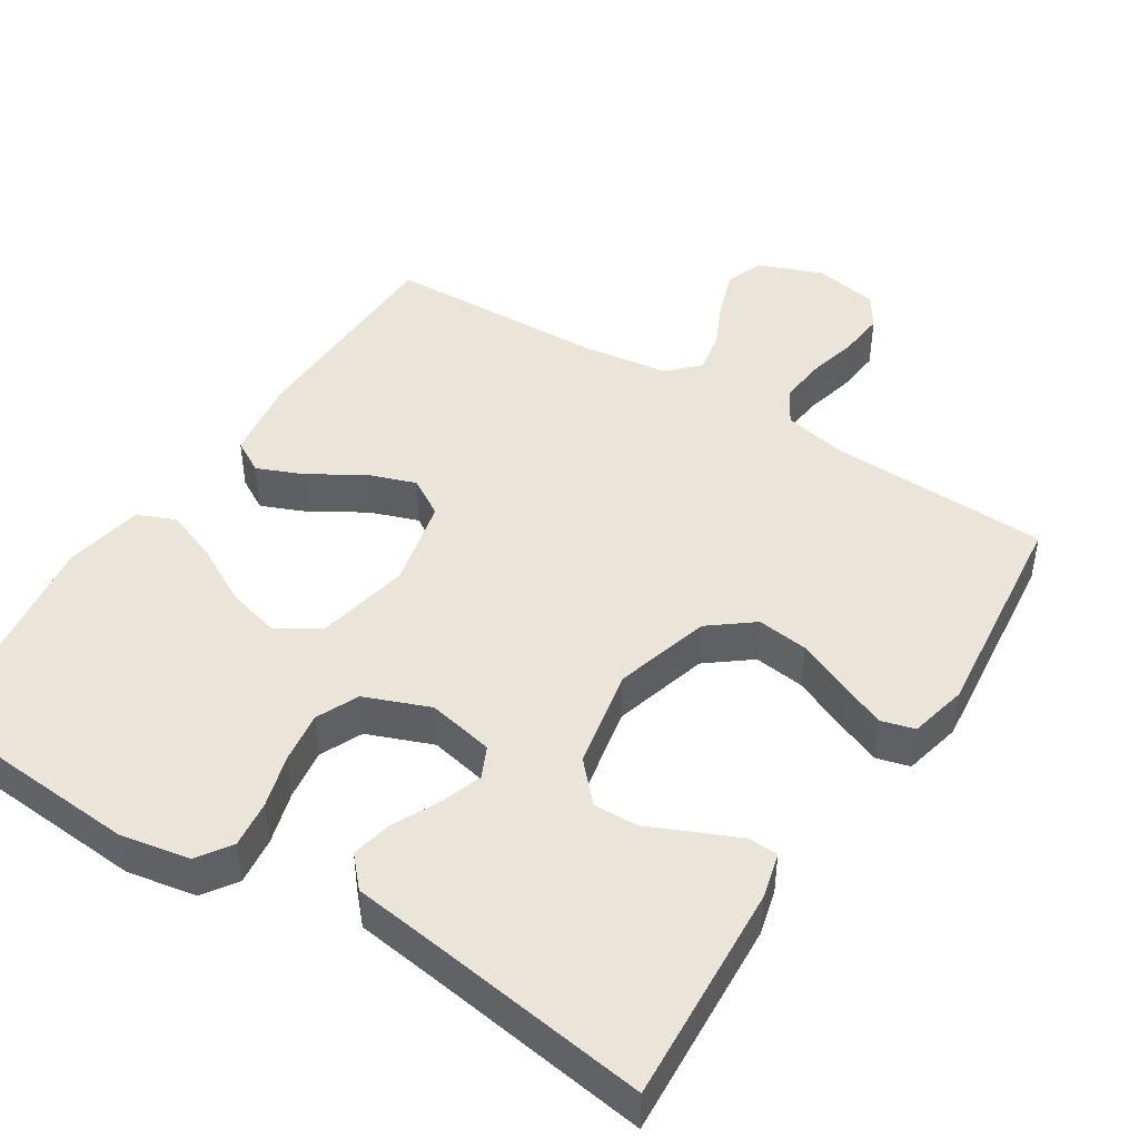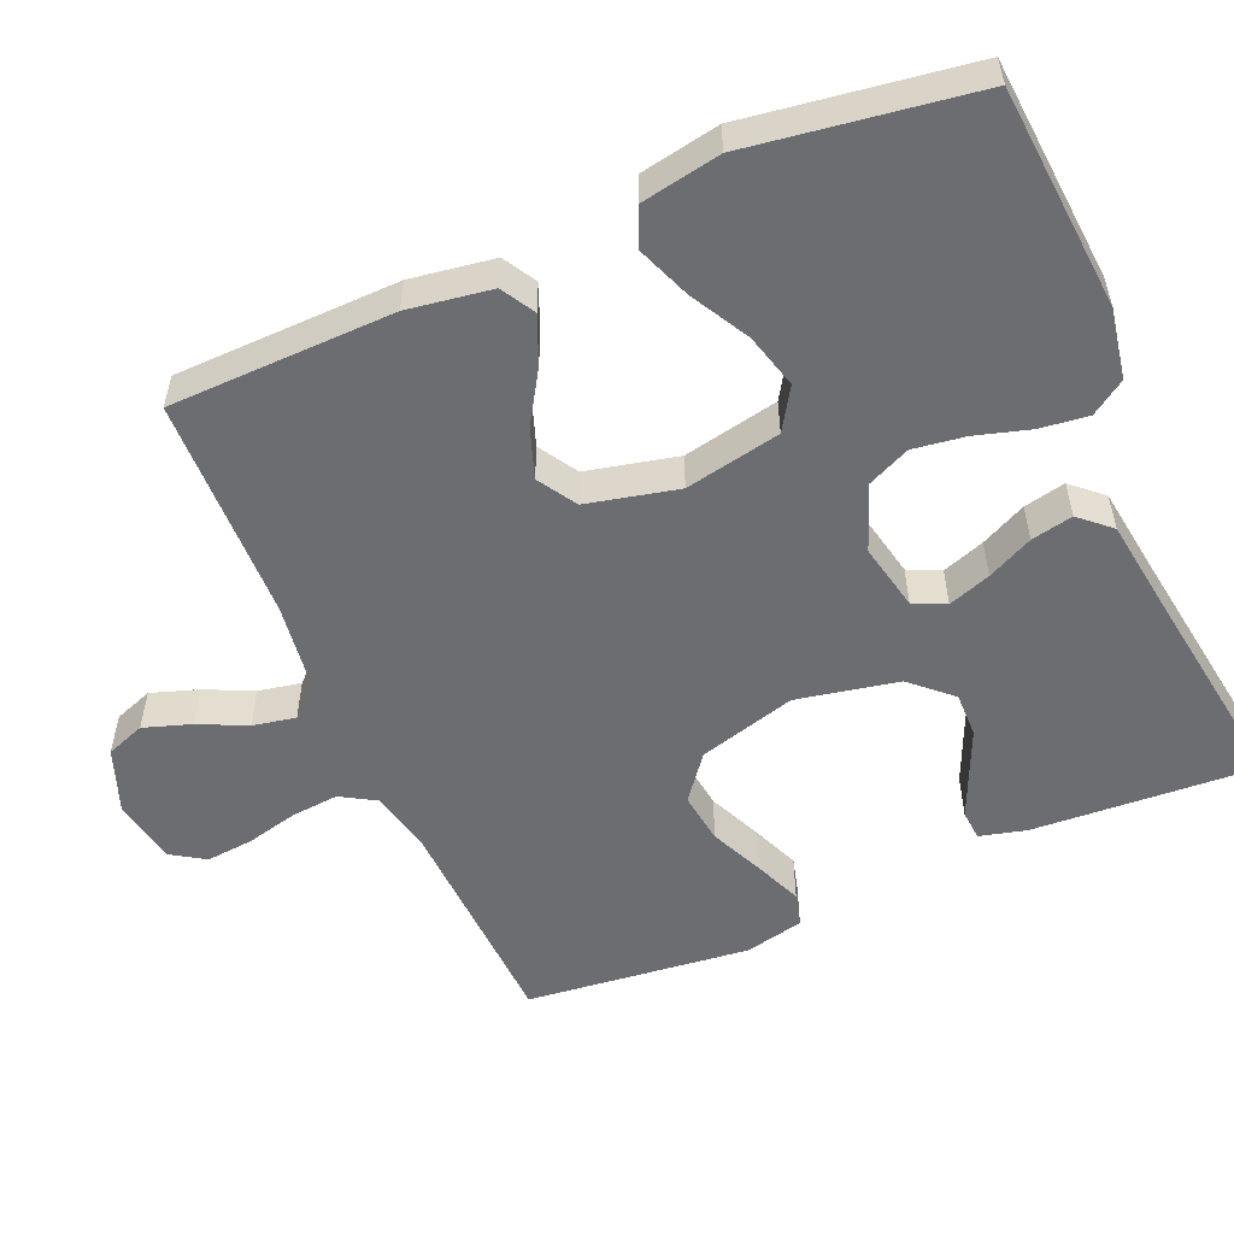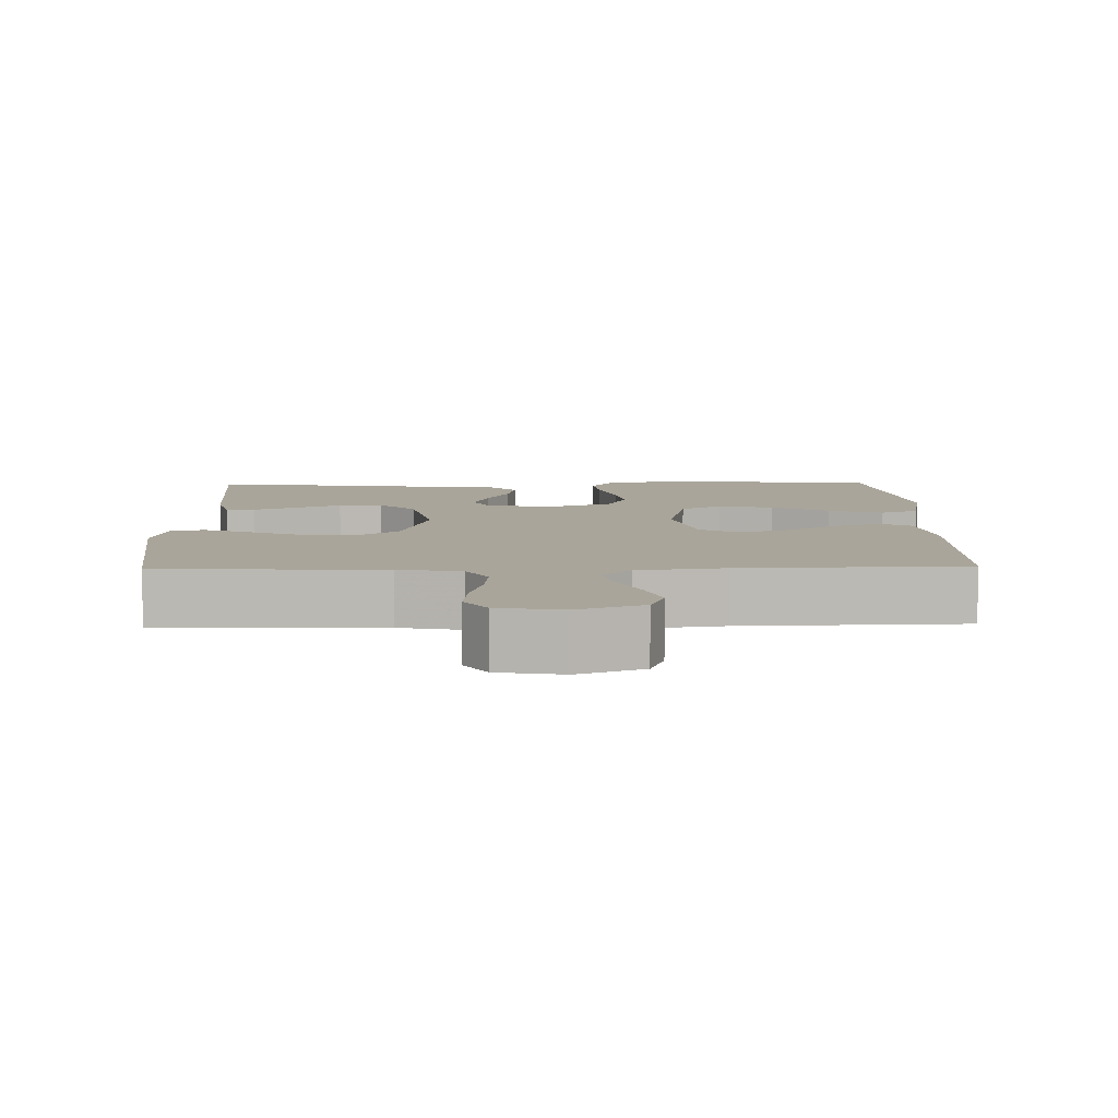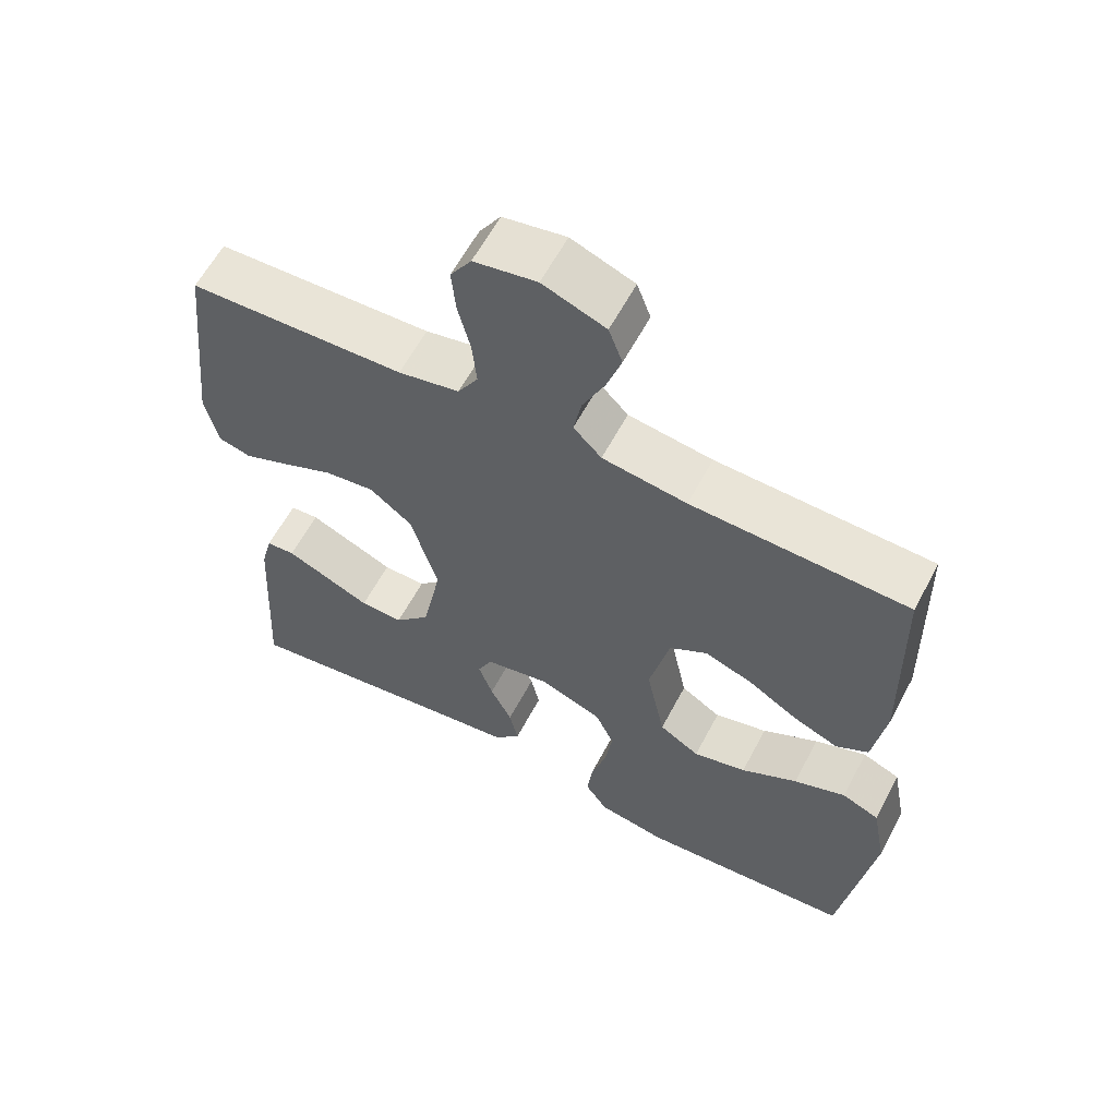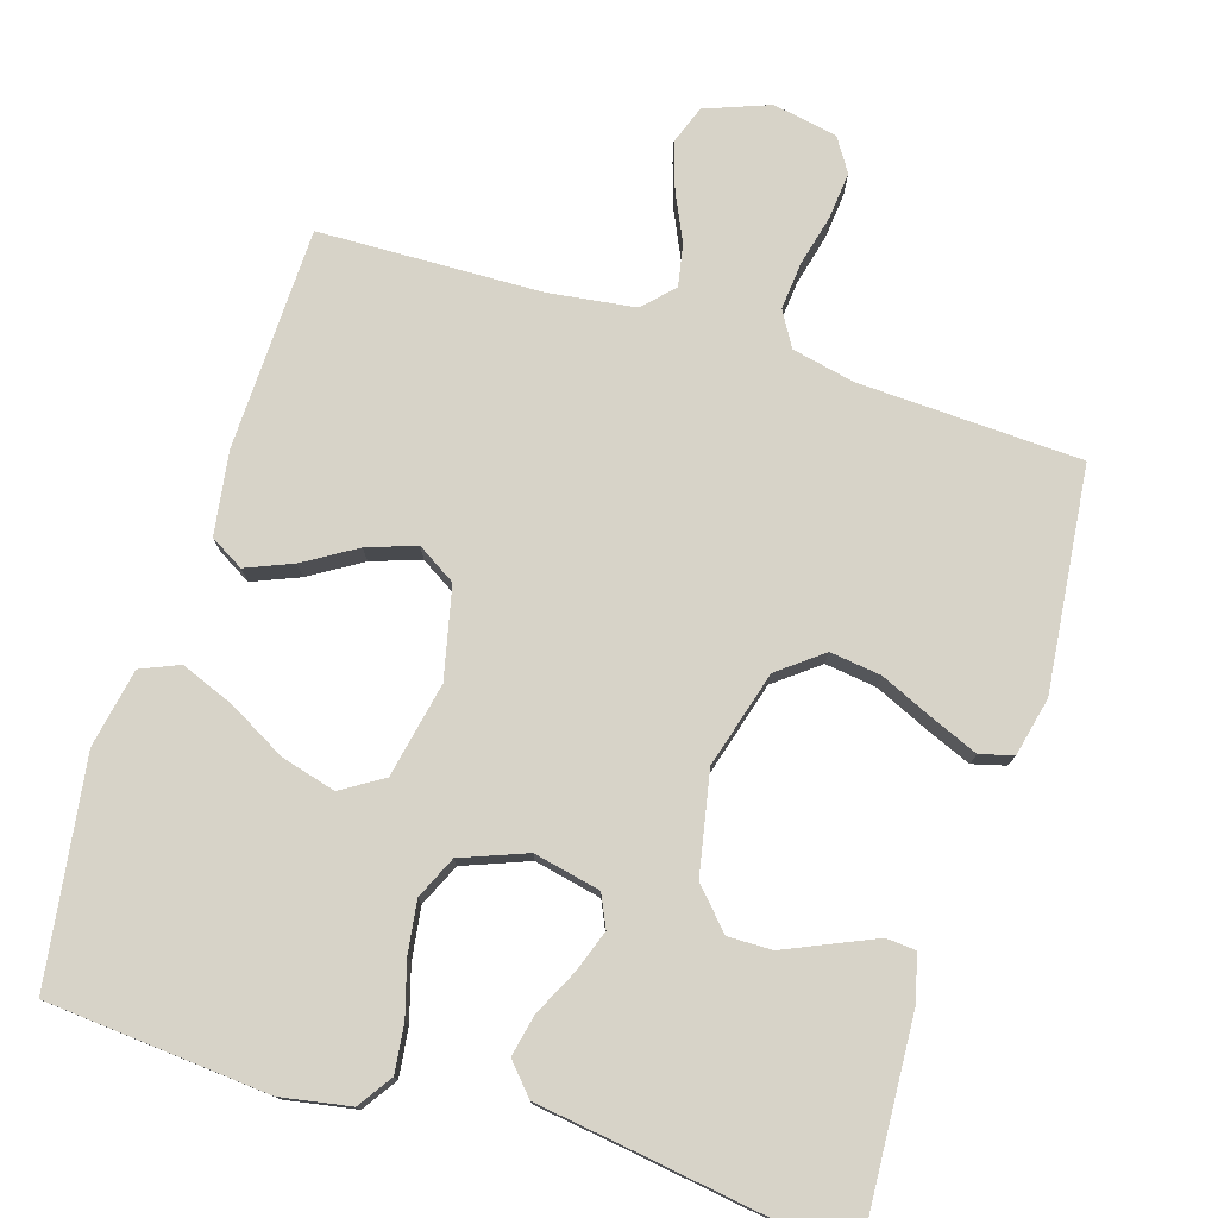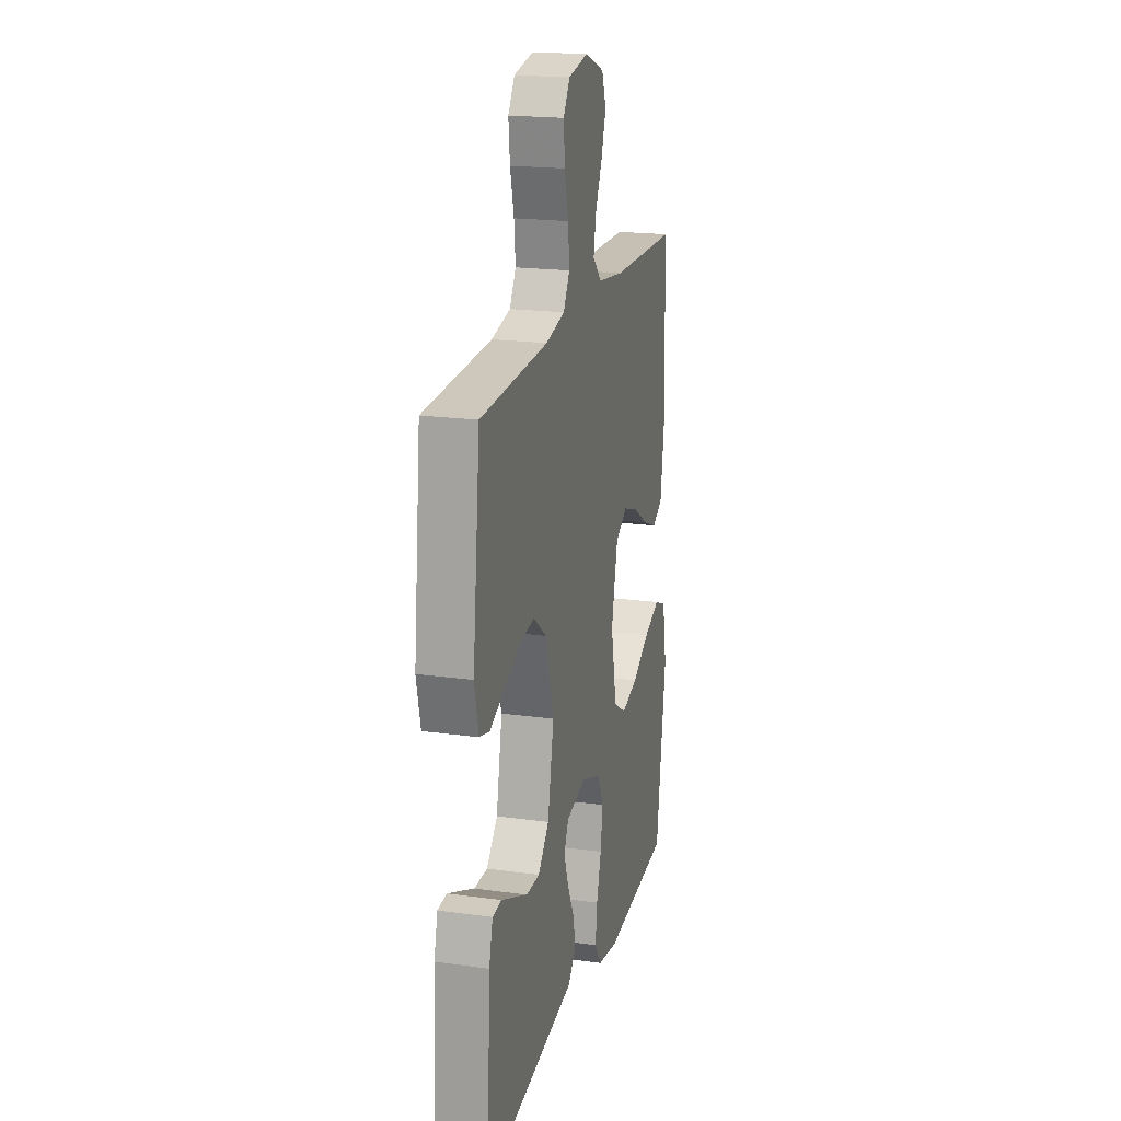
<metadata>
{"format":"obj","ext":"obj","renderer":"f3d","projection":"perspective","resolution":1024,"background":"white","views":[{"elev":45.4,"azim":-147.7,"up":"+Y"},{"elev":-54.0,"azim":113.3,"up":"+Y"},{"elev":7.5,"azim":-1.5,"up":"+Y"},{"elev":60.8,"azim":27.9,"up":"+Z"},{"elev":76.9,"azim":-162.6,"up":"+Y"},{"elev":19.7,"azim":-75.7,"up":"+Z"}]}
</metadata>
<code>
v -0.5 0.07 0.5
v -0.2 0.07 0.512
v -0.115 0.07 0.53
v -0.087 0.07 0.577
v -0.093 0.07 0.641
v -0.11 0.07 0.71
v -0.116 0.07 0.773
v -0.087 0.07 0.818
v 0 0.07 0.834
v 0.087 0.07 0.801
v 0.106 0.07 0.749
v 0.085 0.07 0.686
v 0.055 0.07 0.622
v 0.044 0.07 0.565
v 0.083 0.07 0.525
v 0.2 0.07 0.509
v 0.5 0.07 0.5
v 0.507 0.07 0.2
v 0.49 0.07 0.088
v 0.445 0.07 0.062
v 0.382 0.07 0.088
v 0.312 0.07 0.131
v 0.246 0.07 0.154
v 0.194 0.07 0.122
v 0.166 0.07 0
v 0.192 0.07 -0.128
v 0.248 0.07 -0.163
v 0.322 0.07 -0.143
v 0.4 0.07 -0.1
v 0.472 0.07 -0.072
v 0.524 0.07 -0.094
v 0.544 0.07 -0.2
v 0.5 0.07 -0.5
v 0.2 0.07 -0.524
v 0.106 0.07 -0.507
v 0.075 0.07 -0.461
v 0.083 0.07 -0.396
v 0.104 0.07 -0.324
v 0.114 0.07 -0.254
v 0.088 0.07 -0.197
v 0 0.07 -0.163
v -0.09 0.07 -0.182
v -0.11 0.07 -0.225
v -0.09 0.07 -0.282
v -0.06 0.07 -0.343
v -0.048 0.07 -0.399
v -0.085 0.07 -0.44
v -0.2 0.07 -0.456
v -0.5 0.07 -0.5
v -0.482 0.07 -0.2
v -0.466 0.07 -0.138
v -0.426 0.07 -0.135
v -0.369 0.07 -0.16
v -0.306 0.07 -0.188
v -0.246 0.07 -0.189
v -0.197 0.07 -0.136
v -0.17 0.07 0
v -0.207 0.07 0.13
v -0.266 0.07 0.176
v -0.335 0.07 0.167
v -0.407 0.07 0.135
v -0.47 0.07 0.109
v -0.515 0.07 0.121
v -0.533 0.07 0.2
v -0.5 0 0.5
v -0.2 0 0.512
v -0.115 0 0.53
v -0.087 0 0.577
v -0.093 0 0.641
v -0.11 0 0.71
v -0.116 0 0.773
v -0.087 0 0.818
v 0 0 0.834
v 0.087 0 0.801
v 0.106 0 0.749
v 0.085 0 0.686
v 0.055 0 0.622
v 0.044 0 0.565
v 0.083 0 0.525
v 0.2 0 0.509
v 0.5 0 0.5
v 0.507 0 0.2
v 0.49 0 0.088
v 0.445 0 0.062
v 0.382 0 0.088
v 0.312 0 0.131
v 0.246 0 0.154
v 0.194 0 0.122
v 0.166 0 0
v 0.192 0 -0.128
v 0.248 0 -0.163
v 0.322 0 -0.143
v 0.4 0 -0.1
v 0.472 0 -0.072
v 0.524 0 -0.094
v 0.544 0 -0.2
v 0.5 0 -0.5
v 0.2 0 -0.524
v 0.106 0 -0.507
v 0.075 0 -0.461
v 0.083 0 -0.396
v 0.104 0 -0.324
v 0.114 0 -0.254
v 0.088 0 -0.197
v 0 0 -0.163
v -0.09 0 -0.182
v -0.11 0 -0.225
v -0.09 0 -0.282
v -0.06 0 -0.343
v -0.048 0 -0.399
v -0.085 0 -0.44
v -0.2 0 -0.456
v -0.5 0 -0.5
v -0.482 0 -0.2
v -0.466 0 -0.138
v -0.426 0 -0.135
v -0.369 0 -0.16
v -0.306 0 -0.188
v -0.246 0 -0.189
v -0.197 0 -0.136
v -0.17 0 0
v -0.207 0 0.13
v -0.266 0 0.176
v -0.335 0 0.167
v -0.407 0 0.135
v -0.47 0 0.109
v -0.515 0 0.121
v -0.533 0 0.2
f 63 64 1 2
f 60 61 62 63
f 60 63 2 3
f 59 60 3
f 58 59 3 4
f 57 58 4
f 51 52 53 54
f 49 50 51 54
f 48 49 54 55
f 47 48 55 56
f 44 45 46 47
f 43 44 47 56
f 35 36 37 38
f 35 38 39
f 34 35 39
f 33 34 39
f 32 33 39 40
f 28 29 30 31
f 27 28 31 32
f 19 20 21 22
f 19 22 23
f 16 17 18 19
f 15 16 19 23
f 14 15 23 24
f 10 11 12 13
f 10 13 14
f 9 10 14
f 8 9 14
f 5 6 7 8
f 4 5 8 14
f 57 4 14 24
f 42 43 56 57
f 41 42 57 24
f 27 32 40 41
f 26 27 41
f 25 26 41
f 24 25 41
f 66 65 128 127
f 127 126 125 124
f 67 66 127 124
f 67 124 123
f 68 67 123 122
f 68 122 121
f 118 117 116 115
f 118 115 114 113
f 119 118 113 112
f 120 119 112 111
f 111 110 109 108
f 120 111 108 107
f 102 101 100 99
f 103 102 99
f 103 99 98
f 103 98 97
f 104 103 97 96
f 95 94 93 92
f 96 95 92 91
f 86 85 84 83
f 87 86 83
f 83 82 81 80
f 87 83 80 79
f 88 87 79 78
f 77 76 75 74
f 78 77 74
f 78 74 73
f 78 73 72
f 72 71 70 69
f 78 72 69 68
f 88 78 68 121
f 121 120 107 106
f 88 121 106 105
f 105 104 96 91
f 105 91 90
f 105 90 89
f 105 89 88
f 1 65 66 2
f 2 66 67 3
f 3 67 68 4
f 4 68 69 5
f 5 69 70 6
f 6 70 71 7
f 7 71 72 8
f 8 72 73 9
f 9 73 74 10
f 10 74 75 11
f 11 75 76 12
f 12 76 77 13
f 13 77 78 14
f 14 78 79 15
f 15 79 80 16
f 16 80 81 17
f 17 81 82 18
f 18 82 83 19
f 19 83 84 20
f 20 84 85 21
f 21 85 86 22
f 22 86 87 23
f 23 87 88 24
f 24 88 89 25
f 25 89 90 26
f 26 90 91 27
f 27 91 92 28
f 28 92 93 29
f 29 93 94 30
f 30 94 95 31
f 31 95 96 32
f 32 96 97 33
f 33 97 98 34
f 34 98 99 35
f 35 99 100 36
f 36 100 101 37
f 37 101 102 38
f 38 102 103 39
f 39 103 104 40
f 40 104 105 41
f 41 105 106 42
f 42 106 107 43
f 43 107 108 44
f 44 108 109 45
f 45 109 110 46
f 46 110 111 47
f 47 111 112 48
f 48 112 113 49
f 49 113 114 50
f 50 114 115 51
f 51 115 116 52
f 52 116 117 53
f 53 117 118 54
f 54 118 119 55
f 55 119 120 56
f 56 120 121 57
f 57 121 122 58
f 58 122 123 59
f 59 123 124 60
f 60 124 125 61
f 61 125 126 62
f 62 126 127 63
f 63 127 128 64
f 64 128 65 1

</code>
